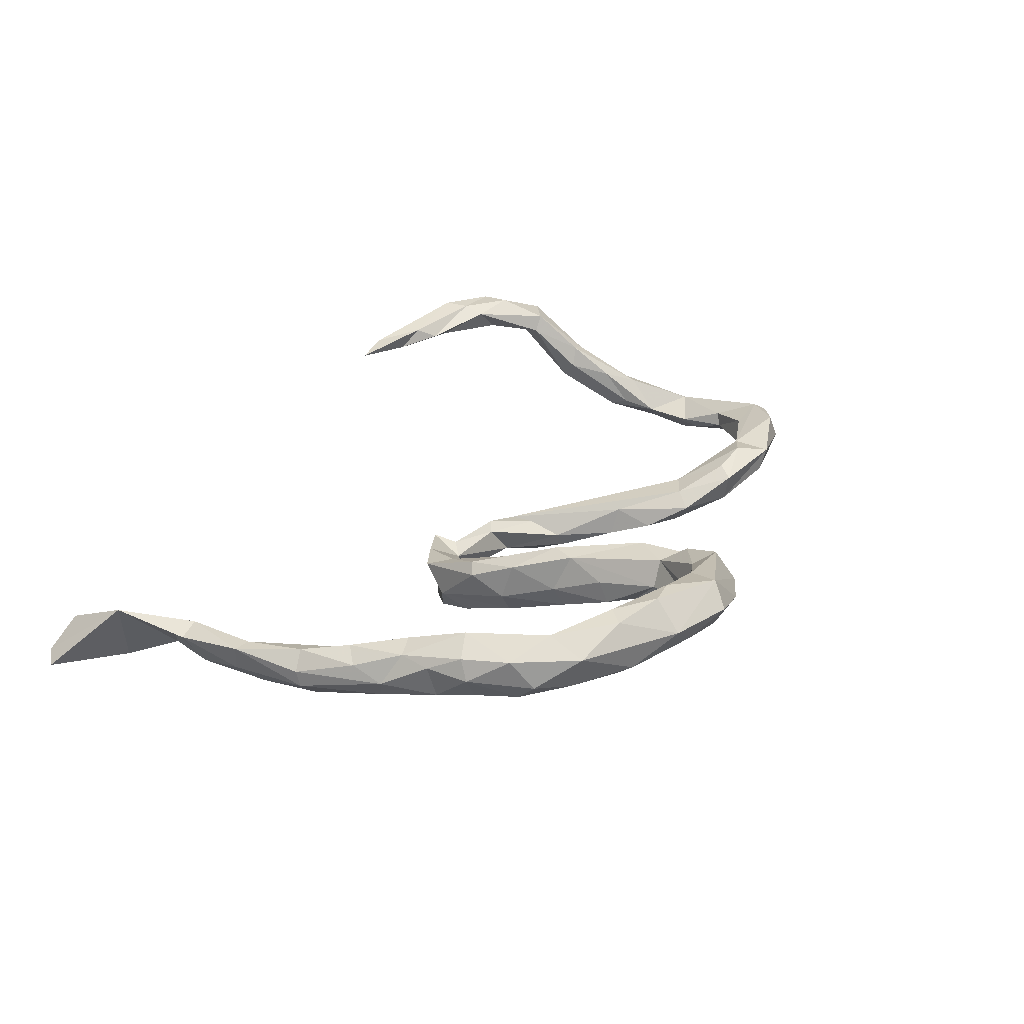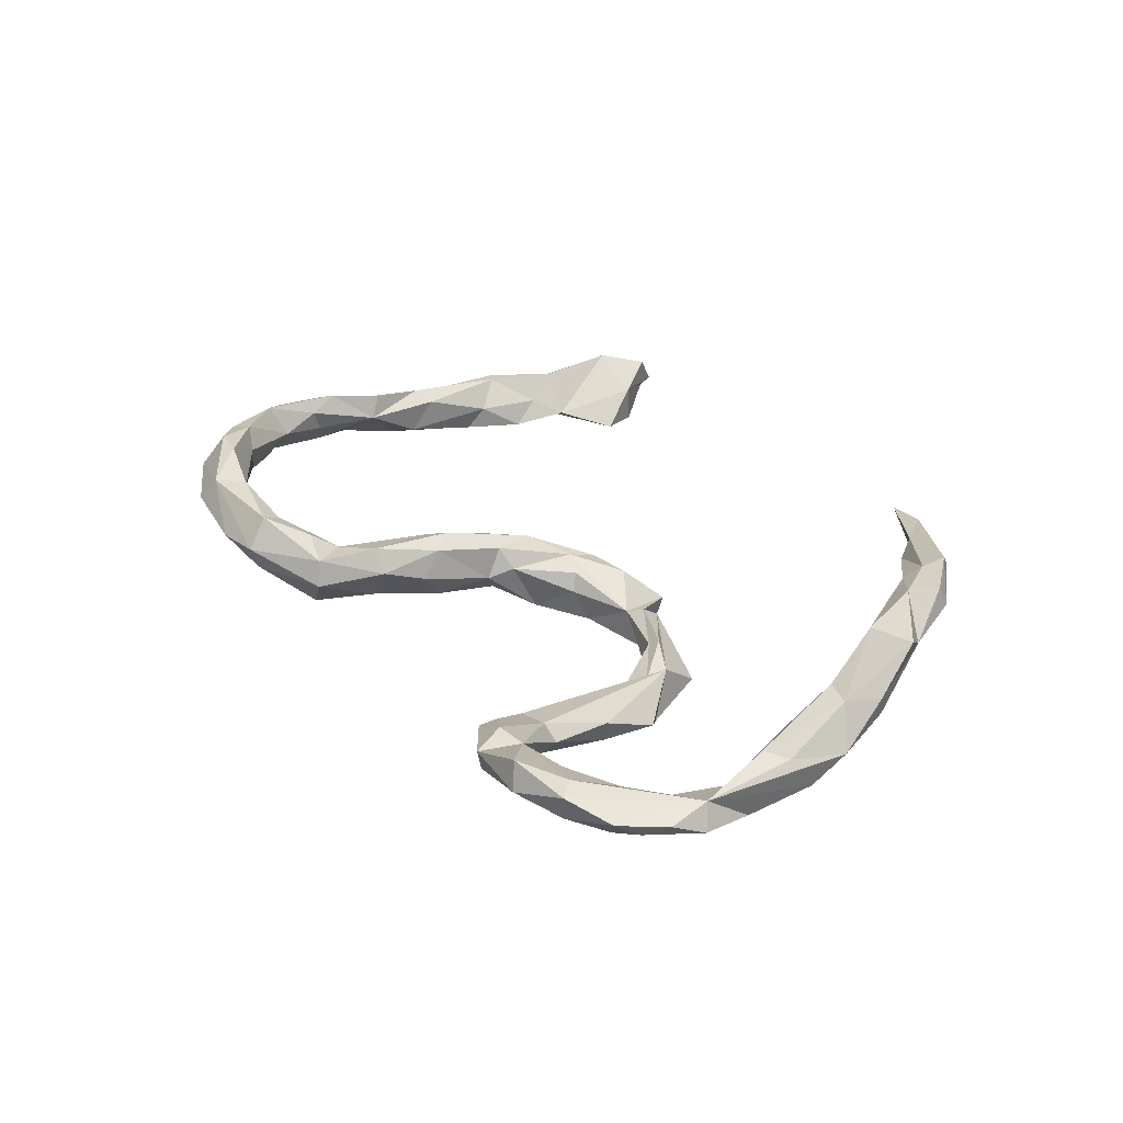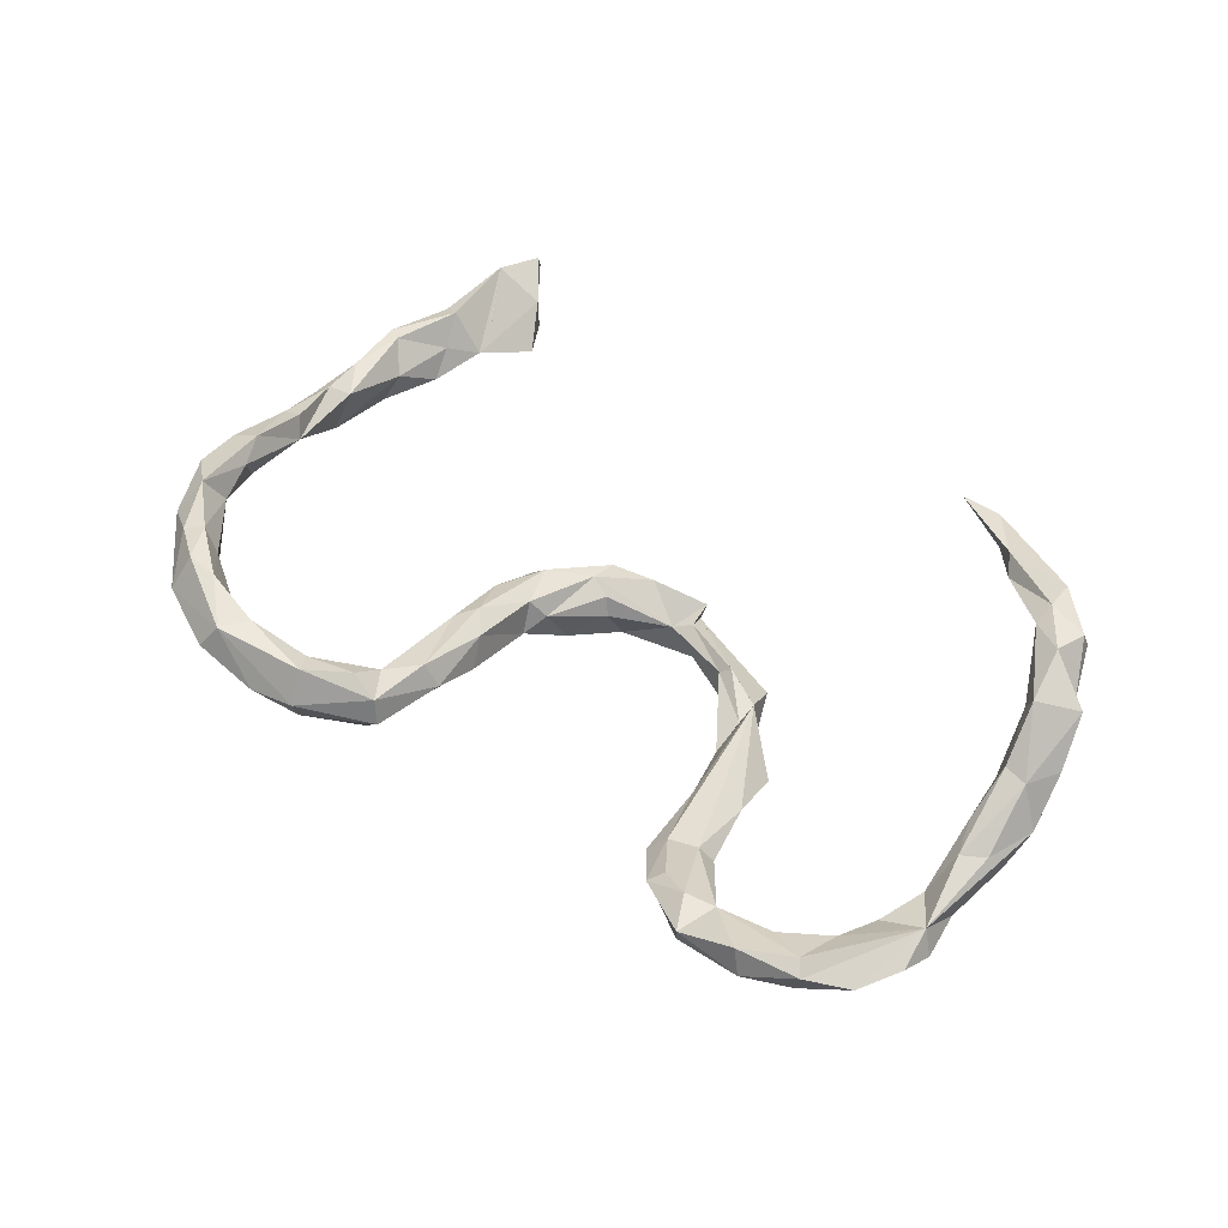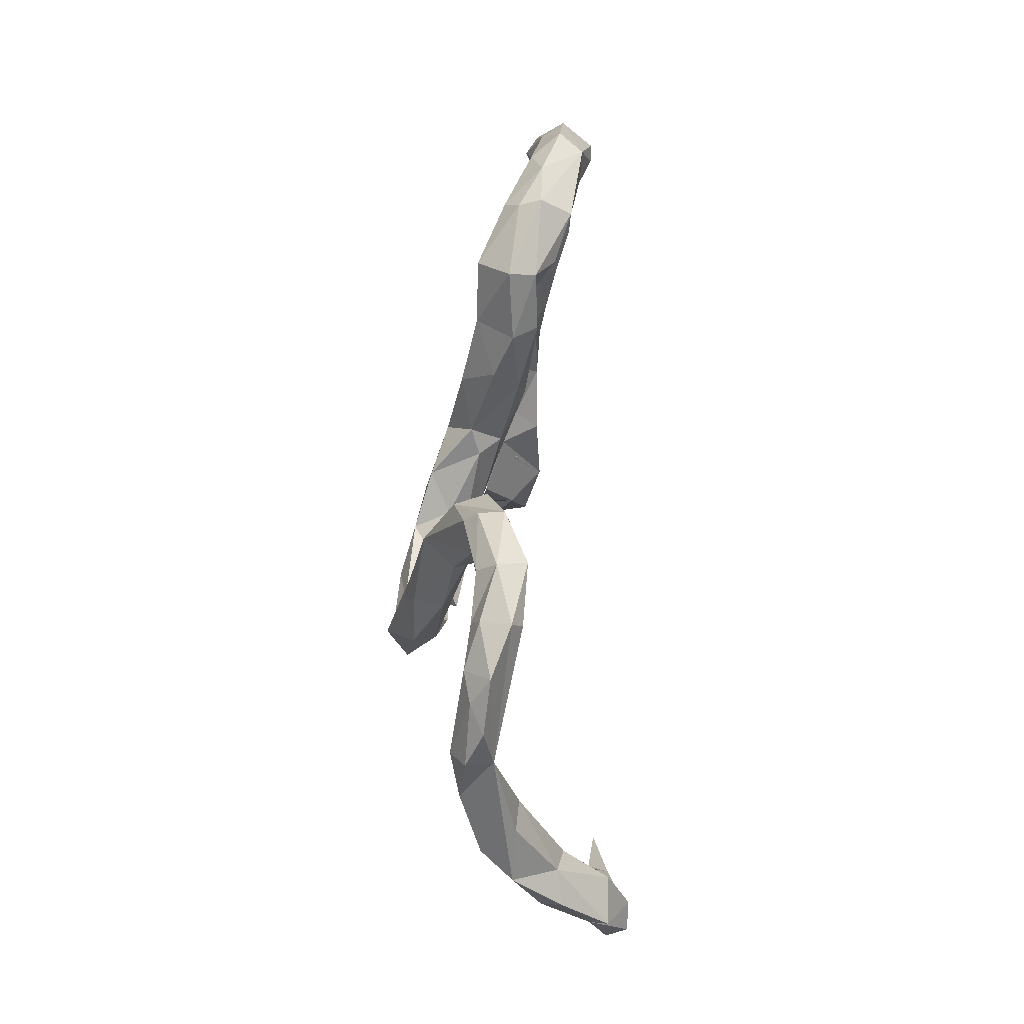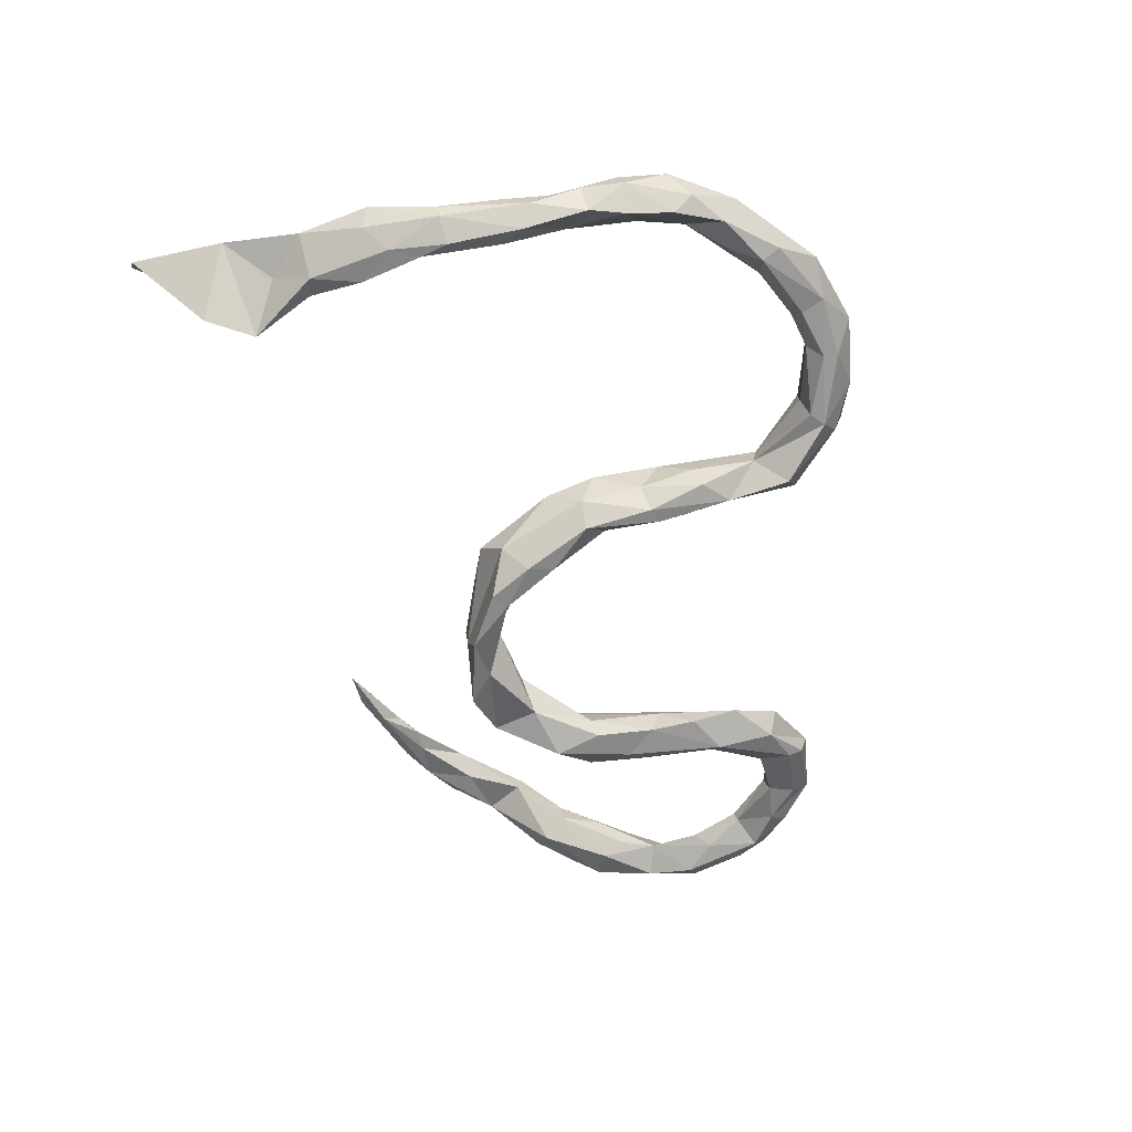
<metadata>
{"format":"obj","ext":"obj","renderer":"f3d","projection":"perspective","resolution":1024,"background":"white","views":[{"elev":24.0,"azim":113.5,"up":"+Z"},{"elev":29.3,"azim":-114.4,"up":"+Z"},{"elev":49.7,"azim":-134.9,"up":"+Z"},{"elev":36.4,"azim":-88.1,"up":"+Y"},{"elev":-51.9,"azim":100.8,"up":"+Z"}]}
</metadata>
<code>
v 0.5977 -0.4768 -0.01329
v 0.6659 -0.4504 0.0428
v 0.6712 -0.3222 0.02056
v 0.6139 -0.3779 -0.004786
v 0.6396 -0.3171 0.03647
v 0.6633 -0.5418 0.01229
v 0.6643 -0.1998 0.03517
v 0.6625 -0.1029 0.04068
v 0.6903 -0.2087 0.03212
v 0.695 -0.5751 -0.04283
v 0.617 -0.04909 0.03398
v 0.6783 -0.2174 -0.008735
v 0.6247 -0.1652 -0.007316
v 0.7137 -0.5648 -0.06314
v 0.6395 -0.02477 0.05381
v 0.6081 0.06559 0.07114
v 0.6642 -0.0066 0.03279
v 0.6826 -0.1017 0.00953
v 0.6189 -0.2723 -0.006243
v 0.5989 0.1618 0.09578
v 0.6434 0.07077 0.05785
v 0.6461 0.1756 0.07395
v 0.5728 0.2959 0.106
v 0.6021 -0.4827 -0.07745
v 0.5929 0.08254 0.03499
v 0.6798 -0.09668 -0.01652
v 0.6245 -0.3113 -0.04272
v 0.6528 0.1191 0.04869
v 0.6495 -0.1806 -0.0402
v 0.5052 0.3855 0.1143
v 0.5756 0.2073 0.07675
v 0.6624 0.04102 0.008513
v 0.6532 0.1877 0.04025
v 0.6055 -0.2321 -0.04684
v 0.557 0.2673 0.05305
v 0.5877 -0.3216 -0.03051
v 0.6347 0.2538 0.07883
v 0.5508 -0.4151 -0.06439
v 0.6309 -0.1328 -0.04476
v 0.4431 0.3698 0.09007
v 0.6444 -0.0889 -0.04405
v 0.6398 0.129 -0.003273
v 0.6386 0.02792 -0.0252
v 0.4781 0.363 0.1214
v 0.617 0.2876 0.03148
v 0.614 -0.008698 -0.01772
v 0.5844 0.1945 0.03875
v 0.3803 0.421 0.1318
v 0.5748 0.3517 0.07432
v 0.4344 0.4241 0.1329
v 0.6214 0.1862 -0.000303
v 0.4493 0.3701 0.05129
v 0.6065 0.2571 0.0046
v 0.4909 0.379 0.01622
v 0.4972 0.4075 0.03585
v 0.5101 0.3306 0.03345
v 0.4427 0.4636 0.0824
v 0.5681 0.33 0.02093
v 0.3028 0.4785 0.1168
v 0.2827 0.4301 0.1127
v -0.4207 -0.5101 0.1717
v 0.3851 0.4646 0.04662
v 0.1628 0.4348 0.09996
v -0.3476 -0.5095 0.1595
v -0.4856 -0.4505 0.1824
v 0.3235 0.5029 0.07792
v 0.3546 0.4108 0.06669
v -0.4539 -0.4718 0.1507
v 0.3767 0.4279 0.02958
v 0.2936 0.4523 0.02047
v 0.1873 0.4017 0.08137
v 0.1141 0.3186 0.04036
v 0.2055 0.4042 0.03773
v 0.2869 0.4757 0.03025
v -0.609 -0.3926 0.2075
v -0.5103 -0.4213 0.1646
v 0.1492 0.04671 -0.01034
v 0.1091 0.1159 0.02561
v -0.5798 -0.4586 0.1831
v 0.2975 0.4267 0.05464
v 0.1169 0.3681 0.07412
v 0.1288 0.1535 0.02052
v 0.219 0.4908 0.05021
v -0.6043 -0.4351 0.211
v 0.07025 0.2682 0.04717
v 0.08917 0.02723 -0.01641
v 0.1269 -0.04424 -0.02587
v -0.6089 -0.3573 0.1934
v 0.1298 0.3141 -0.006031
v 0.07705 -0.1073 -0.05364
v 0.2027 0.418 -0.005583
v 0.07198 0.1498 0.01553
v -0.5507 -0.4186 0.159
v 0.1538 0.4543 0.01322
v -0.6697 -0.3273 0.2114
v -0.7226 -0.3171 0.1502
v 0.04773 0.2601 0.006521
v -0.6429 -0.3441 0.1595
v -0.682 -0.3913 0.1776
v 0.1477 -0.03356 -0.04219
v 0.1385 0.1241 -0.04403
v 0.1368 0.2123 -0.014
v -0.6806 -0.3772 0.2104
v 0.1503 0.4667 0.05007
v 0.08339 -0.1583 -0.07046
v 0.0739 0.3675 0.04354
v 0.1839 0.4384 -0.0117
v -0.617 -0.4188 0.1584
v 0.04326 -0.1028 -0.07383
v 0.1082 -0.1156 -0.114
v 0.06262 0.3752 0.000182
v 0.07821 0.05325 -0.06674
v 0.01307 -0.1848 -0.07374
v 0.1204 0.02867 -0.1108
v 0.06897 0.008538 -0.05279
v -0.06928 -0.2121 -0.126
v 0.05551 0.1826 -0.02578
v 0.1504 0.02692 -0.07293
v 0.1314 0.2266 -0.05316
v -0.0559 -0.158 -0.1146
v 0.09164 0.1486 -0.08282
v -0.07789 -0.2185 -0.08864
v -0.6917 -0.2502 0.1778
v 0.1114 0.3669 -0.05411
v 0.09294 0.2662 -0.05579
v 0.1173 0.1368 -0.08261
v -0.6781 -0.2548 0.1481
v 0.06859 -0.03419 -0.1376
v -0.7493 -0.1768 0.09911
v 0.03123 -0.09347 -0.1055
v 0.08468 -0.07506 -0.1488
v -0.755 -0.2851 0.1777
v 0.05137 -0.1417 -0.1667
v -0.08496 -0.1771 -0.09999
v -0.768 -0.2303 0.07525
v -0.7116 -0.1747 0.1082
v -0.7757 -0.2248 0.1081
v 0.02607 -0.1221 -0.1664
v -0.2657 -0.1307 -0.1108
v -0.1976 -0.1505 -0.09611
v -0.1786 -0.1411 -0.1102
v -0.02658 -0.1888 -0.19
v -0.7146 -0.1006 0.0572
v -0.2707 -0.09143 -0.1165
v -0.2376 -0.1971 -0.163
v -0.7004 -0.1735 0.07021
v -0.1059 -0.1786 -0.1756
v -0.1424 -0.2162 -0.1955
v -0.7715 -0.07536 0.03776
v -0.4413 0.2561 0.000581
v -0.7224 -0.2041 0.04077
v -0.4946 0.2727 0.02255
v -0.3804 0.1882 -0.04441
v -0.2175 -0.1244 -0.16
v -0.3286 0.07607 -0.08388
v -0.2736 -0.03556 -0.1389
v -0.4231 0.2784 -0.01659
v -0.4269 0.1694 -0.03939
v -0.6207 0.303 0.04981
v -0.5418 0.2549 0.01706
v -0.7251 0.00432 -0.01507
v -0.719 -0.05473 -0.001014
v -0.5286 0.3243 0.01377
v -0.3342 0.1385 -0.1112
v -0.4032 0.04705 -0.08812
v -0.4478 0.1567 -0.067
v -0.7391 -0.04588 0.04176
v -0.3197 0.06502 -0.1339
v -0.2891 -0.02569 -0.1624
v -0.6326 0.2316 0.02592
v -0.4342 0.266 -0.06591
v -0.359 0.2111 -0.0696
v -0.6382 0.3125 0.006357
v -0.7877 -0.1611 0.03353
v -0.5173 0.2379 -0.03606
v -0.5208 0.3145 -0.02554
v -0.2953 -0.09716 -0.1891
v -0.7338 -0.09145 -0.01716
v -0.6935 0.2467 0.04503
v -0.6878 0.1725 -0.01272
v -0.3818 0.0405 -0.135
v -0.6949 0.1656 0.01106
v -0.6118 0.244 -0.01861
v -0.7076 0.08718 -0.01933
v -0.3508 0.01818 -0.155
v -0.3713 -0.05319 -0.1395
v -0.7797 -0.1102 -0.01362
v -0.5076 0.2914 -0.04753
v -0.4001 0.1753 -0.1152
v -0.775 0.06314 0.006625
v -0.7128 0.2651 0.02999
v -0.6197 0.2863 -0.0239
v -0.7003 0.2595 -0.01545
v -0.7686 0.2112 0.002507
v -0.7707 -0.008697 -0.04368
v -0.7941 0.131 -0.006987
v -0.6769 0.2374 -0.02898
v -0.7697 0.1673 -0.02664
v -0.7217 0.1138 -0.03797
v -0.7958 0.0744 -0.03328
v -0.7618 0.0673 -0.05667
v -0.7338 0.198 -0.03673
f 185 169 177
f 154 177 169
f 186 185 177
f 168 169 185
f 185 186 181
f 165 181 186
f 189 185 181
f 180 170 182
f 179 182 170
f 184 180 182
f 183 170 180
f 190 179 191
f 159 191 179
f 194 190 191
f 182 179 190
f 184 182 190
f 161 184 190
f 167 190 149
f 174 149 190
f 197 183 180
f 202 197 180
f 192 183 197
f 175 183 192
f 173 192 197
f 176 192 173
f 193 173 197
f 202 193 197
f 191 173 193
f 159 173 191
f 194 191 193
f 199 202 180
f 184 199 180
f 201 202 199
f 196 190 194
f 202 194 193
f 200 190 196
f 198 196 194
f 202 198 194
f 200 196 198
f 201 198 202
f 139 186 177
f 161 199 184
f 161 201 199
f 201 200 198
f 195 200 201
f 195 201 161
f 195 190 200
f 161 178 195
f 187 195 178
f 162 178 161
f 195 187 190
f 174 190 187
f 151 187 178
f 151 174 187
f 178 146 151
f 127 151 146
f 162 146 178
f 149 129 167
f 136 167 129
f 174 129 149
f 162 143 146
f 136 146 143
f 161 143 162
f 123 136 129
f 143 167 136
f 161 167 143
f 127 146 136
f 116 139 145
f 177 145 139
f 148 116 145
f 142 116 148
f 156 144 141
f 140 141 144
f 154 156 141
f 139 144 156
f 140 144 139
f 116 140 139
f 120 154 141
f 169 156 154
f 134 141 140
f 147 154 120
f 138 147 120
f 145 154 147
f 134 120 141
f 122 120 134
f 133 116 142
f 147 142 148
f 138 142 147
f 145 147 148
f 133 142 138
f 130 138 120
f 96 151 127
f 116 134 140
f 3 2 4
f 38 4 2
f 36 2 5
f 3 5 2
f 19 5 7
f 9 7 5
f 13 19 7
f 36 5 19
f 12 9 3
f 5 3 9
f 27 12 3
f 26 9 12
f 18 8 9
f 7 9 8
f 26 18 9
f 17 8 18
f 11 7 8
f 15 11 8
f 13 7 11
f 1 6 2
f 10 2 6
f 36 1 2
f 27 3 4
f 78 87 77
f 100 77 87
f 82 78 77
f 86 87 78
f 118 77 100
f 110 118 100
f 101 77 118
f 86 78 92
f 85 92 78
f 112 86 92
f 101 82 77
f 102 82 101
f 174 151 135
f 96 135 151
f 137 174 135
f 172 189 171
f 188 171 189
f 181 165 166
f 158 166 165
f 189 181 166
f 189 166 175
f 160 175 166
f 188 189 175
f 154 145 177
f 165 186 139
f 158 165 139
f 190 167 161
f 188 176 171
f 163 171 176
f 192 176 188
f 192 188 175
f 160 183 175
f 163 176 173
f 168 185 189
f 85 78 82
f 92 85 97
f 106 97 85
f 117 92 97
f 89 82 102
f 119 89 102
f 72 82 89
f 85 82 72
f 106 85 72
f 81 106 72
f 63 106 81
f 71 81 72
f 106 63 104
f 59 104 63
f 111 106 104
f 71 63 81
f 73 71 72
f 91 73 72
f 80 71 73
f 60 63 71
f 104 83 94
f 107 94 83
f 111 104 94
f 59 83 104
f 66 83 59
f 60 59 63
f 70 107 74
f 83 74 107
f 62 70 74
f 91 107 70
f 66 74 83
f 91 80 73
f 70 80 91
f 60 71 80
f 70 69 80
f 67 80 69
f 62 69 70
f 60 80 67
f 52 67 69
f 62 74 66
f 54 69 62
f 57 62 66
f 25 16 20
f 21 20 16
f 31 25 20
f 15 16 25
f 22 20 21
f 15 21 16
f 32 21 17
f 15 17 21
f 18 32 17
f 28 21 32
f 22 21 28
f 42 28 32
f 23 31 20
f 47 25 31
f 37 23 20
f 35 31 23
f 22 37 20
f 49 23 37
f 33 37 22
f 33 22 28
f 42 33 28
f 35 23 44
f 30 44 23
f 40 35 44
f 45 37 33
f 49 30 23
f 50 44 30
f 45 49 37
f 10 6 1
f 10 14 2
f 24 2 14
f 1 14 10
f 189 164 168
f 155 168 164
f 172 164 189
f 172 155 164
f 156 168 155
f 169 168 156
f 139 156 155
f 139 155 153
f 172 153 155
f 159 163 173
f 160 163 159
f 51 33 42
f 35 47 31
f 51 25 47
f 43 42 32
f 41 26 29
f 12 29 26
f 39 41 29
f 43 26 41
f 46 13 11
f 25 46 11
f 39 13 46
f 36 19 34
f 13 34 19
f 27 36 34
f 38 27 4
f 40 48 67
f 60 67 48
f 52 40 67
f 44 48 40
f 25 51 42
f 53 33 51
f 35 51 47
f 53 51 35
f 26 43 32
f 25 42 43
f 46 25 43
f 18 26 32
f 46 43 41
f 39 46 41
f 34 13 39
f 34 39 29
f 29 27 34
f 38 36 27
f 12 27 29
f 38 1 36
f 24 1 38
f 14 1 24
f 2 24 38
f 54 55 58
f 49 58 55
f 35 54 58
f 62 55 54
f 179 160 159
f 152 163 160
f 158 152 160
f 150 152 158
f 166 158 160
f 157 152 150
f 153 150 158
f 172 157 153
f 150 153 157
f 171 157 172
f 139 153 158
f 157 163 152
f 171 163 157
f 137 129 174
f 132 129 137
f 96 137 135
f 116 110 105
f 100 105 110
f 113 116 105
f 133 110 116
f 87 105 100
f 105 87 90
f 86 90 87
f 113 105 90
f 130 109 115
f 90 115 109
f 128 130 115
f 120 109 130
f 120 90 109
f 86 115 90
f 112 115 86
f 114 110 131
f 133 131 110
f 128 114 131
f 118 110 114
f 126 118 114
f 128 115 112
f 121 112 117
f 92 117 112
f 126 101 118
f 119 101 126
f 121 126 114
f 97 125 117
f 121 117 125
f 111 125 97
f 125 119 126
f 121 125 126
f 102 101 119
f 106 111 97
f 124 125 111
f 89 119 125
f 124 89 125
f 91 72 89
f 124 111 94
f 107 89 124
f 94 107 124
f 91 89 107
f 132 137 96
f 123 129 132
f 95 132 96
f 114 112 121
f 138 130 128
f 113 90 120
f 122 116 113
f 122 113 120
f 134 116 122
f 123 95 88
f 75 88 95
f 127 123 88
f 132 95 123
f 127 88 98
f 93 98 88
f 96 127 98
f 136 123 127
f 108 96 98
f 108 98 93
f 68 108 93
f 99 96 108
f 79 99 108
f 103 96 99
f 96 103 95
f 75 95 103
f 128 112 114
f 138 128 131
f 131 133 138
f 56 35 52
f 40 52 35
f 54 56 52
f 54 35 56
f 53 35 58
f 45 53 58
f 33 53 45
f 49 45 58
f 50 59 48
f 60 48 59
f 44 50 48
f 57 59 50
f 30 57 50
f 66 59 57
f 49 57 30
f 55 57 49
f 62 57 55
f 183 160 170
f 179 170 160
f 17 15 8
f 25 11 15
f 68 65 64
f 61 64 65
f 61 68 64
f 76 65 68
f 84 61 65
f 79 68 61
f 54 52 69
f 93 76 68
f 76 88 75
f 65 76 75
f 93 88 76
f 79 61 84
f 99 79 84
f 108 68 79
f 75 84 65
f 103 84 75
f 103 99 84

</code>
